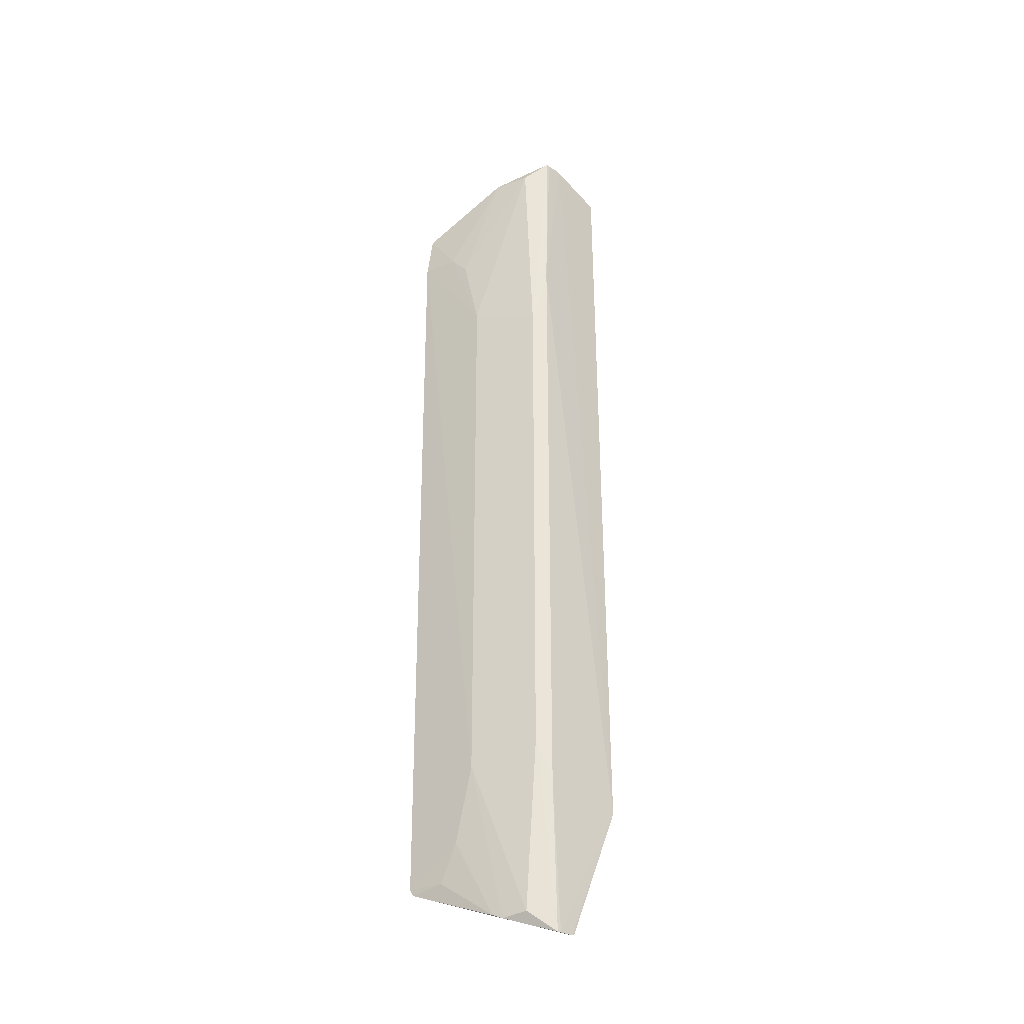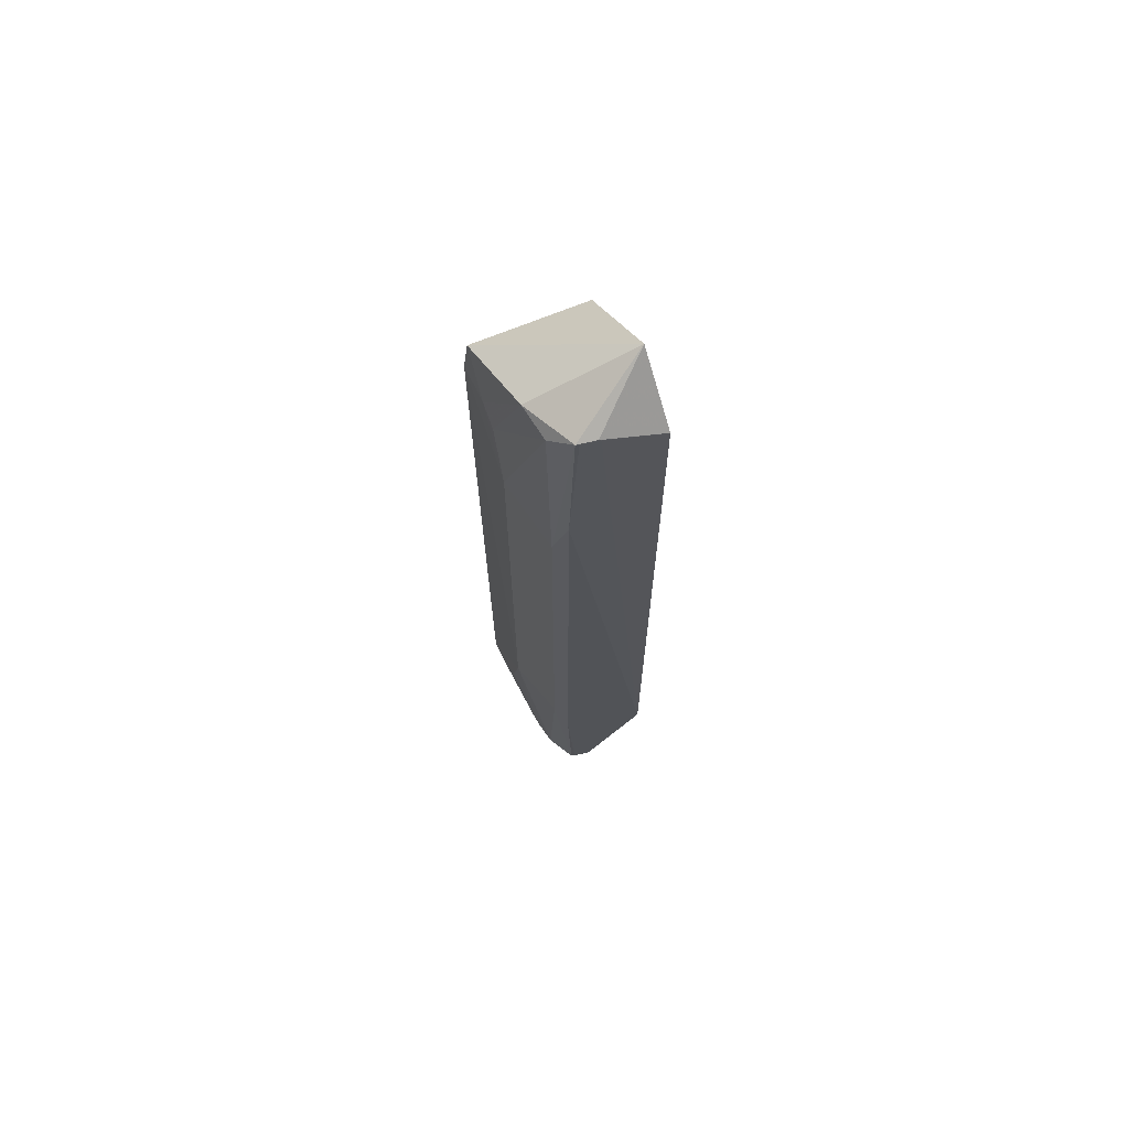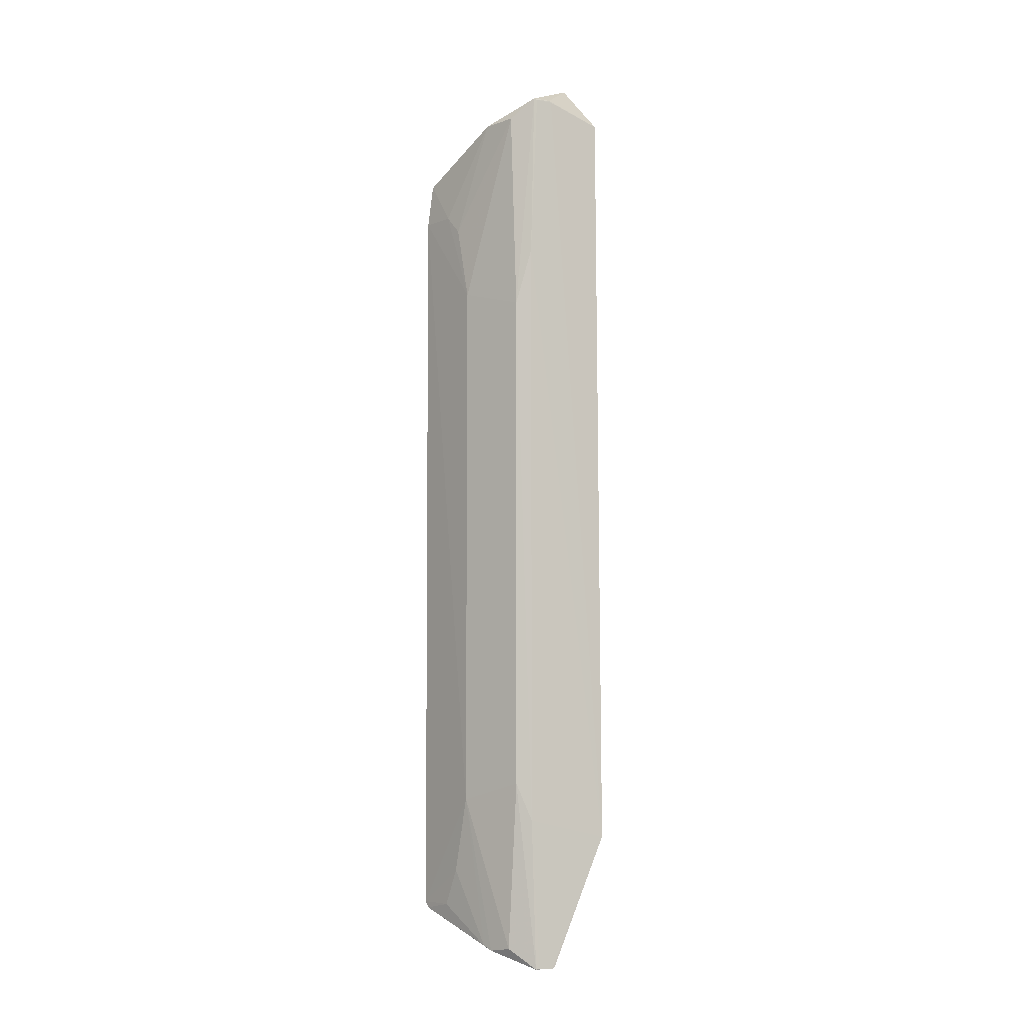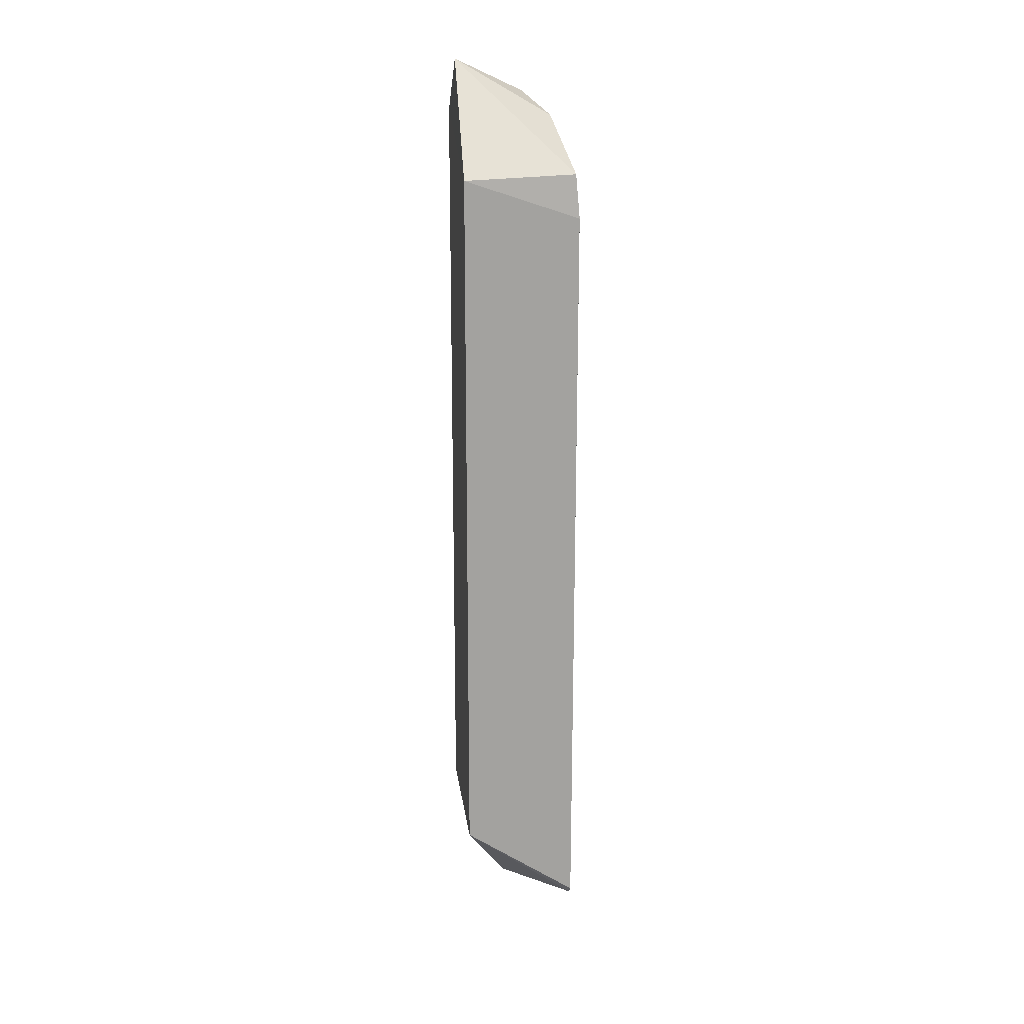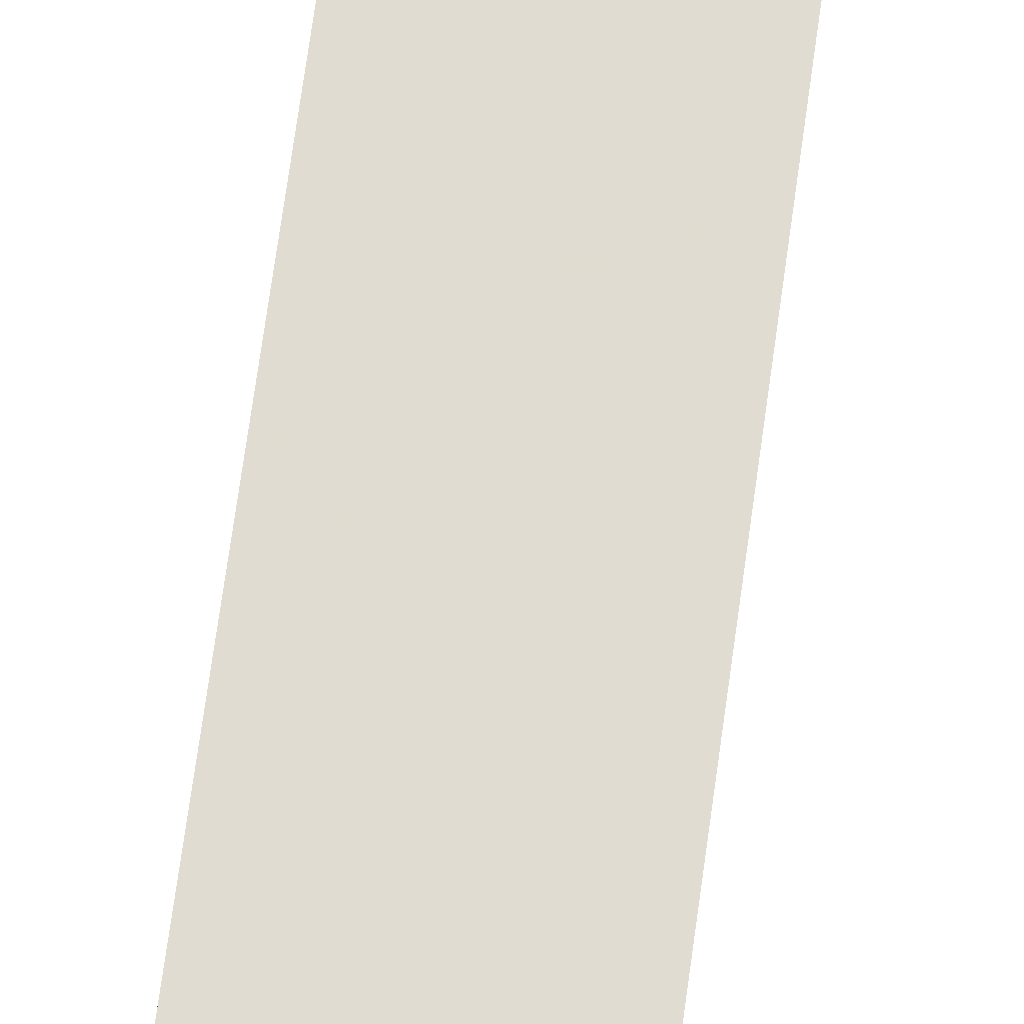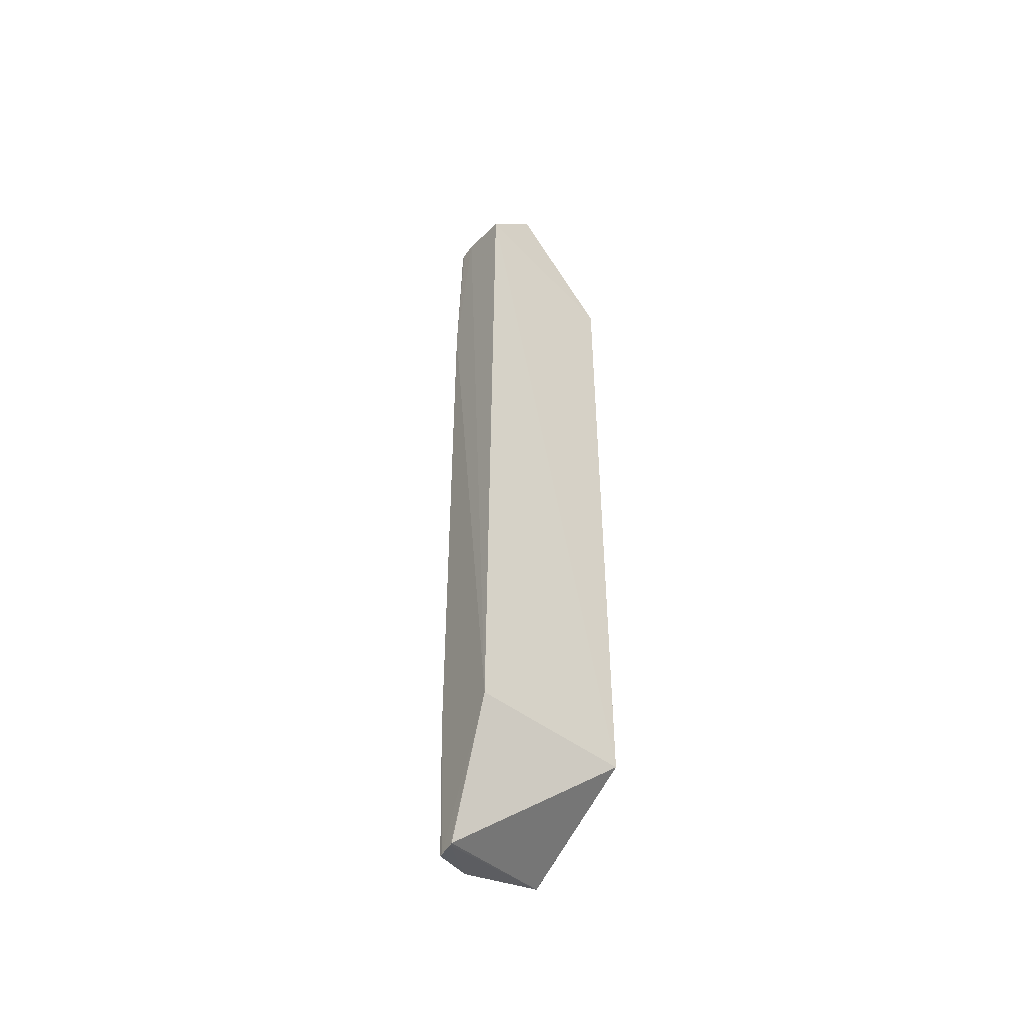
<metadata>
{"format":"obj","ext":"obj","renderer":"f3d","projection":"perspective","resolution":1024,"background":"white","views":[{"elev":-29.5,"azim":-52.3,"up":"+Z"},{"elev":69.6,"azim":-21.8,"up":"+Z"},{"elev":-6.4,"azim":-35.5,"up":"+Z"},{"elev":17.9,"azim":173.2,"up":"+Z"},{"elev":69.2,"azim":-172.3,"up":"+Y"},{"elev":-47.4,"azim":49.3,"up":"+Z"}]}
</metadata>
<code>
v -0.06469 -0.1433 0.2642
v -0.06494 -0.1482 -0.356
v -0.06549 -0.0168 -0.3561
v -0.1551 -0.01933 0.2233
v -0.1388 -0.1271 0.09839
v -0.06549 -0.0168 0.2197
v -0.1297 -0.1363 0.1438
v -0.1559 -0.0191 -0.4204
v -0.06634 -0.1003 0.3085
v -0.1256 -0.1364 -0.4621
v -0.1093 -0.1381 0.2789
v -0.1387 -0.1191 0.264
v -0.154 -0.07459 0.1132
v -0.1578 -0.01594 0.1887
v -0.1297 -0.1363 -0.3408
v -0.1092 -0.1396 -0.4616
v -0.1109 -0.1377 0.2803
v -0.1255 -0.1355 0.2801
v -0.1565 -0.01603 -0.4154
v -0.1545 -0.06021 0.1735
v -0.1402 -0.1182 -0.4462
v -0.1111 -0.1393 -0.4622
v -0.1229 -0.1361 0.2791
v -0.1439 -0.0906 0.2636
v -0.154 -0.0744 -0.3253
v -0.1555 -0.04566 0.1886
v -0.1388 -0.1271 -0.3105
v -0.1444 -0.09859 -0.4495
v -0.1228 -0.1372 -0.4617
v -0.1543 -0.06001 -0.3856
v -0.1544 -0.04556 -0.4154
v -0.1461 -0.0907 -0.4462
f 1 2 3
f 6 1 3
f 9 6 4
f 9 1 6
f 11 7 2
f 11 2 1
f 13 5 12
f 14 6 3
f 14 4 6
f 15 7 5
f 15 2 7
f 16 8 3
f 16 3 2
f 17 11 1
f 17 1 9
f 18 12 5
f 18 5 7
f 18 17 9
f 19 14 3
f 19 3 8
f 20 13 12
f 22 8 16
f 22 16 2
f 23 18 7
f 23 7 11
f 23 11 17
f 23 17 18
f 24 18 9
f 24 9 4
f 24 12 18
f 24 20 12
f 25 13 14
f 25 14 19
f 26 14 13
f 26 13 20
f 26 4 14
f 26 24 4
f 26 20 24
f 27 15 5
f 27 25 21
f 27 5 13
f 27 13 25
f 27 21 10
f 27 10 15
f 28 10 21
f 28 22 10
f 28 8 22
f 28 21 25
f 29 15 10
f 29 10 22
f 29 22 2
f 29 2 15
f 30 25 19
f 31 30 19
f 31 19 8
f 32 31 8
f 32 8 28
f 32 30 31
f 32 28 25
f 32 25 30

</code>
